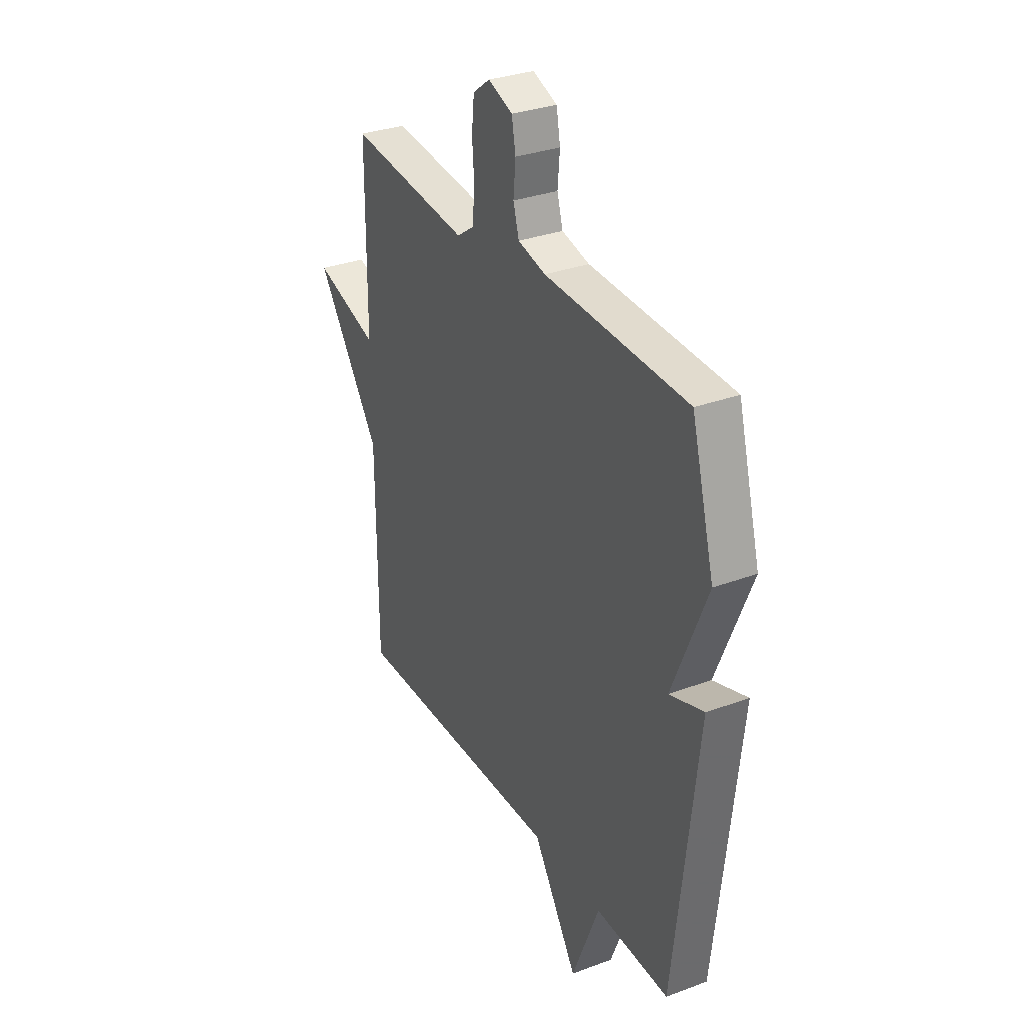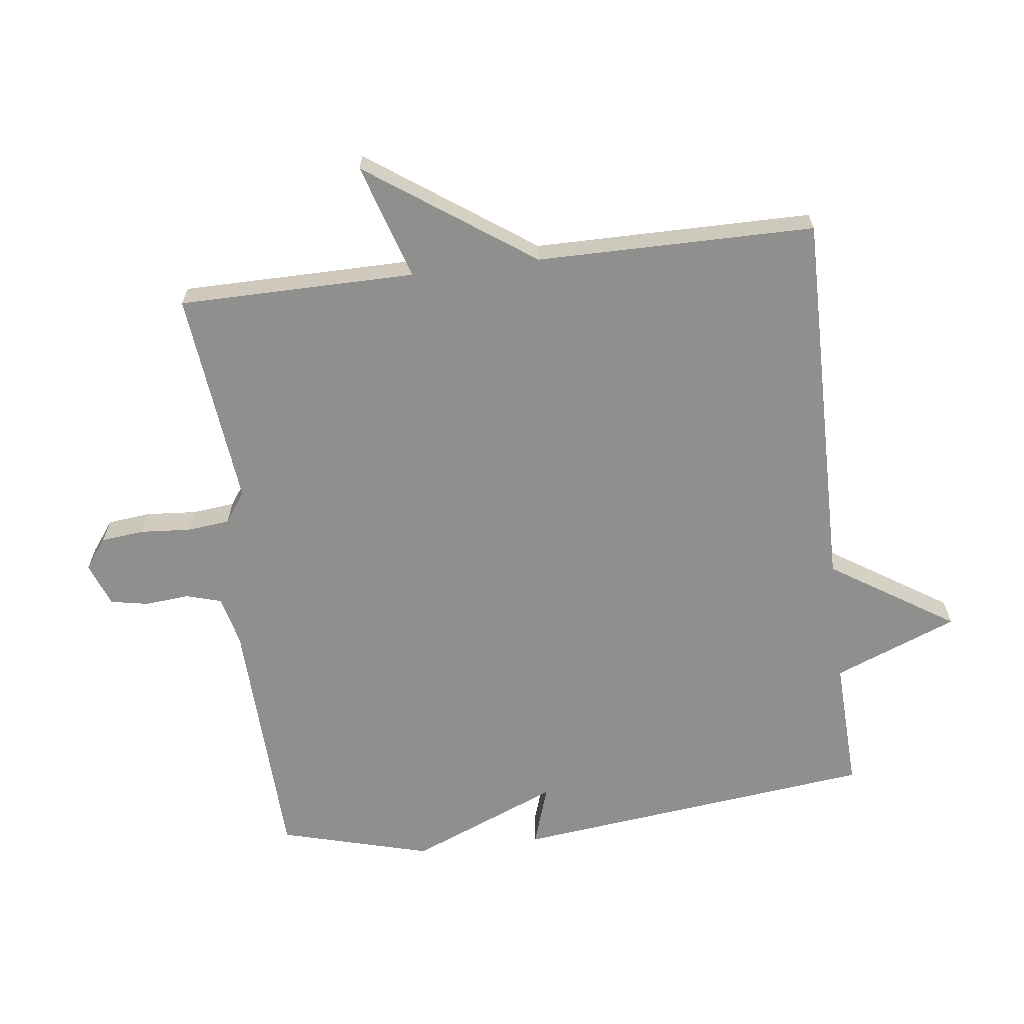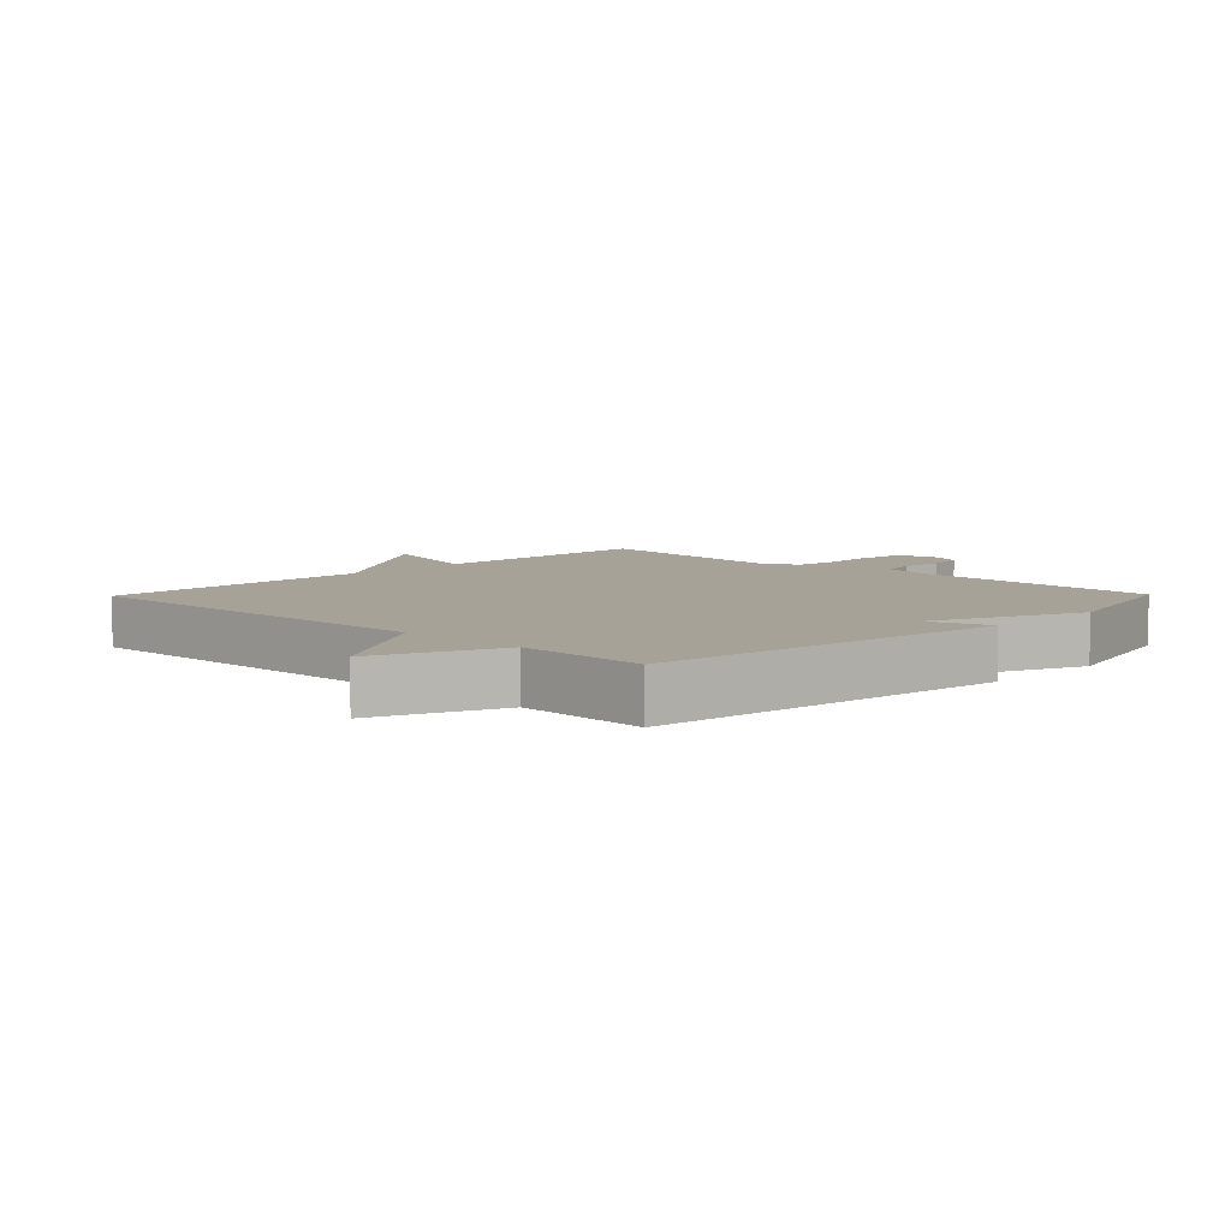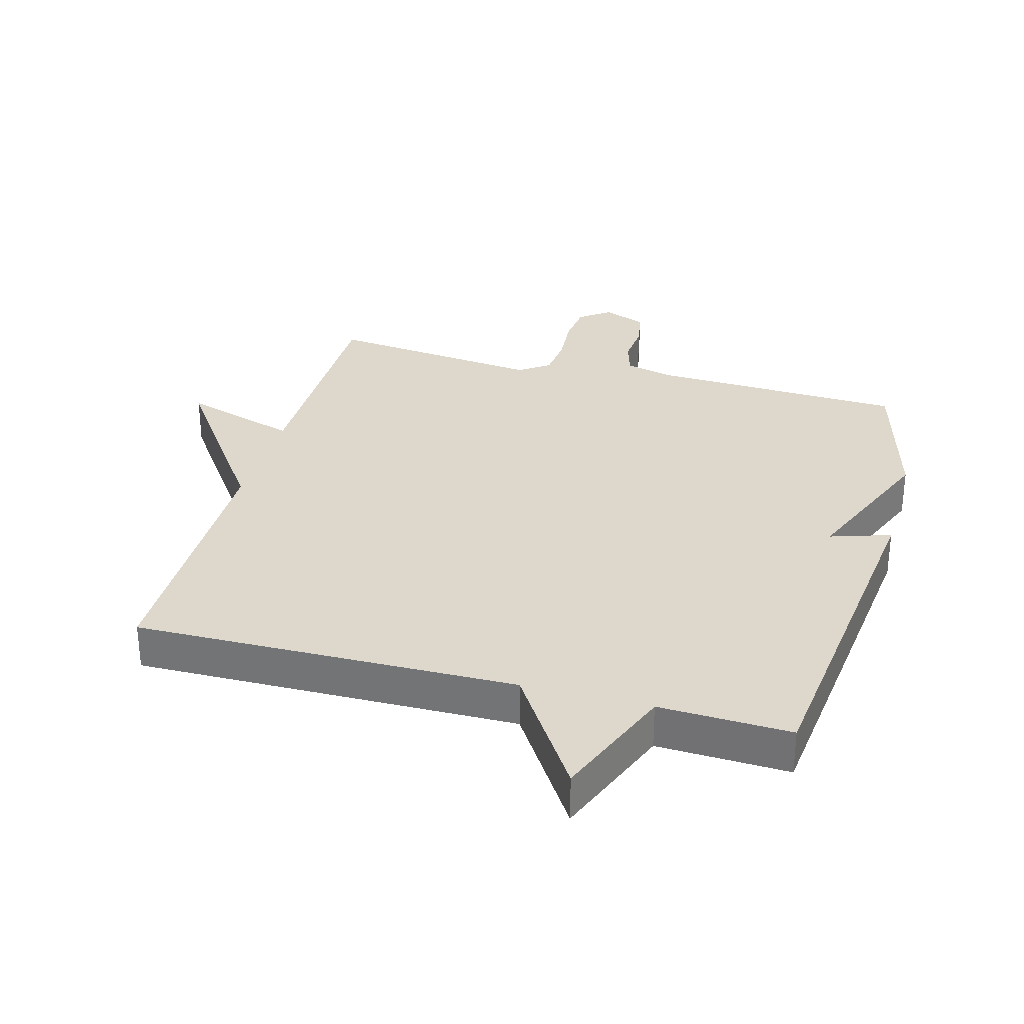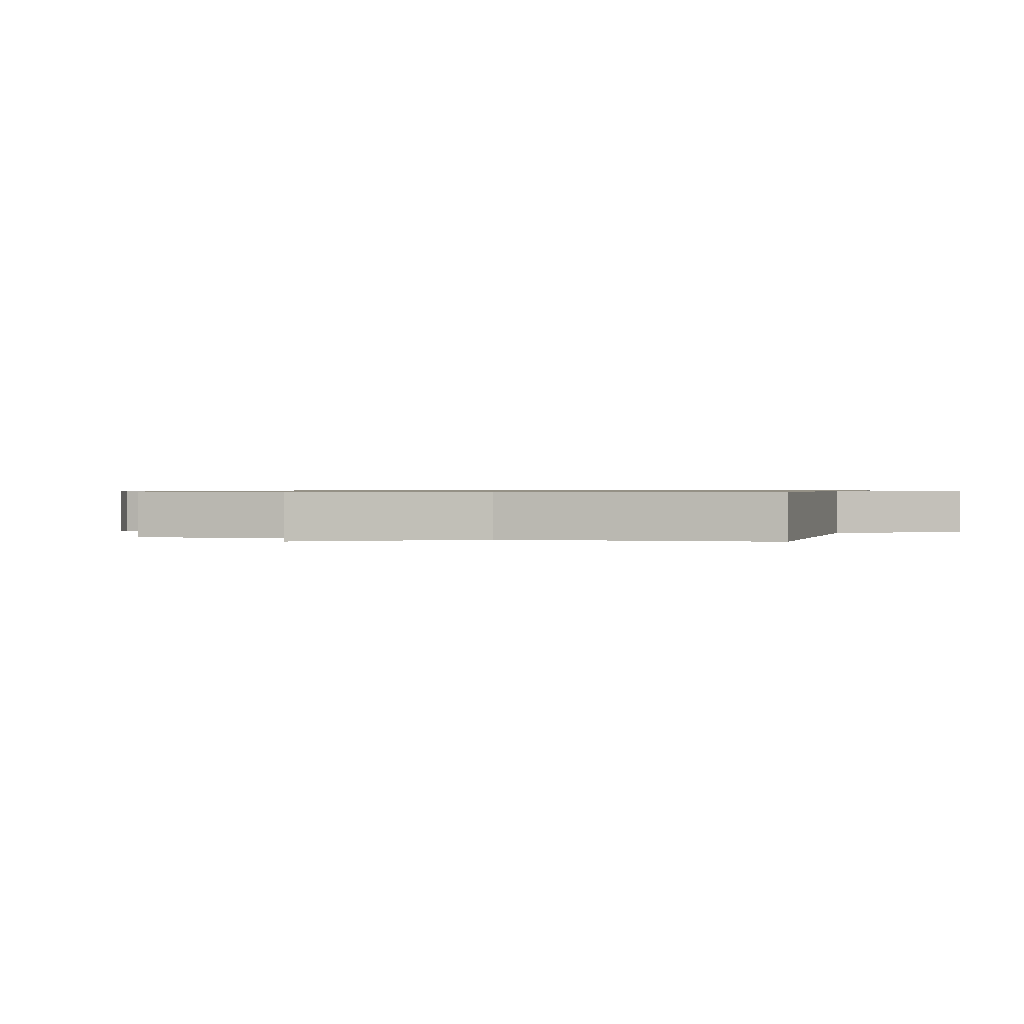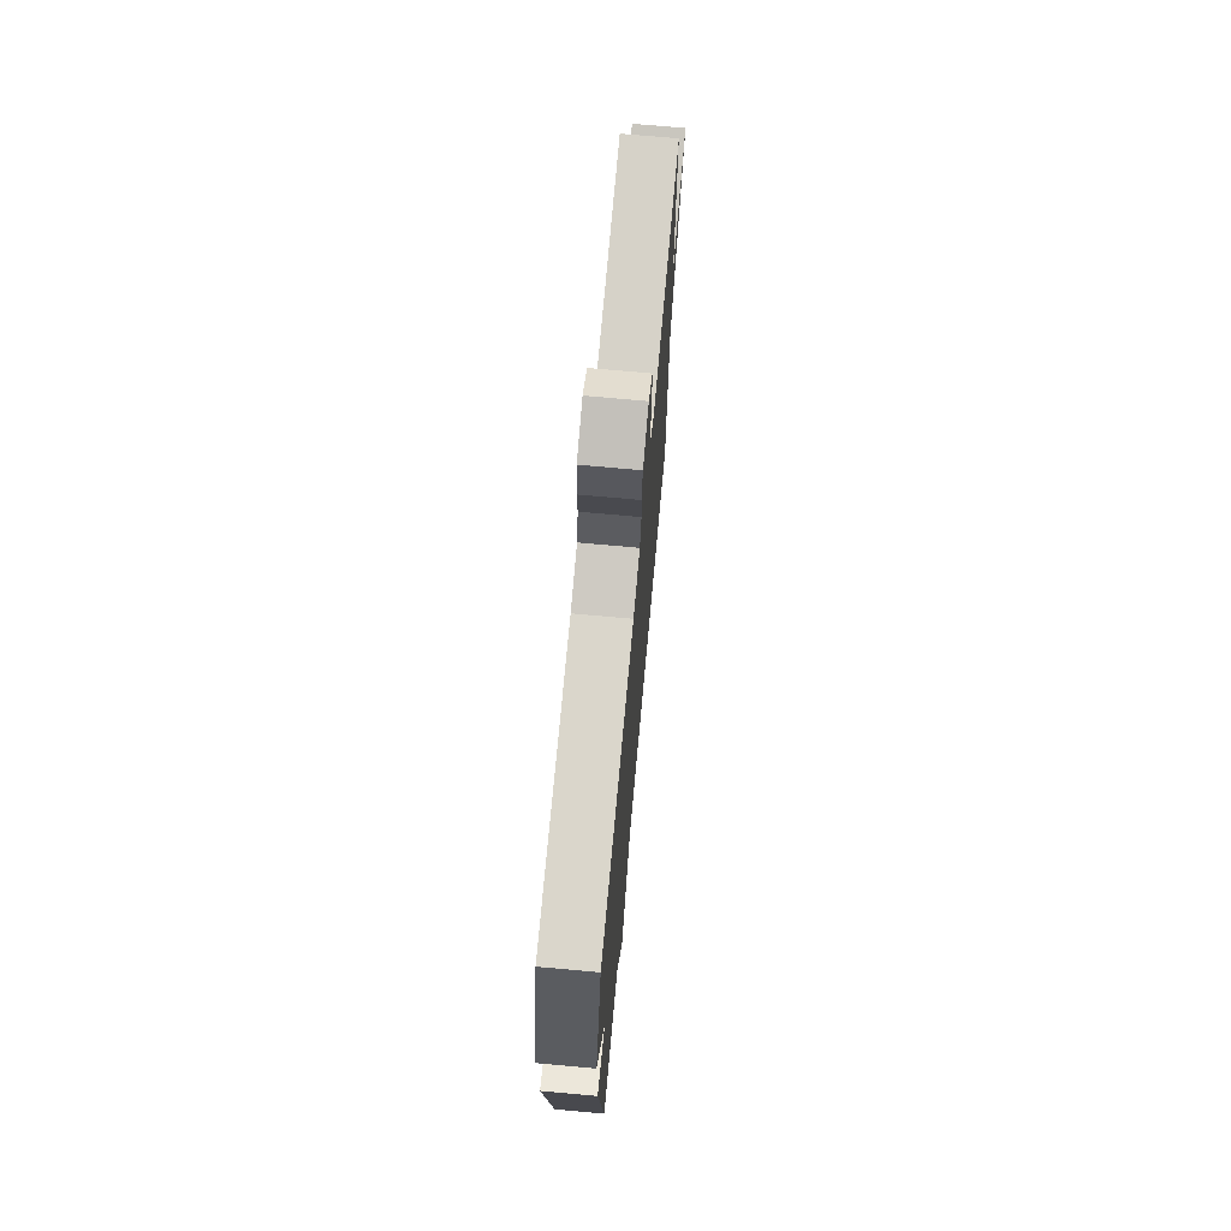
<metadata>
{"format":"obj","ext":"obj","renderer":"f3d","projection":"perspective","resolution":1024,"background":"white","views":[{"elev":31.7,"azim":-117.7,"up":"+Z"},{"elev":-65.3,"azim":97.1,"up":"+Y"},{"elev":6.6,"azim":-135.8,"up":"+Y"},{"elev":31.1,"azim":-164.7,"up":"+Y"},{"elev":0.7,"azim":105.8,"up":"+Y"},{"elev":71.5,"azim":-84.8,"up":"+Z"}]}
</metadata>
<code>
v 0.5 0.07 0.5
v 0.502 0.07 0.132
v 0.682 0.07 0.188
v 0.502 0.07 -0.068
v 0.5 0.07 -0.5
v -0.095 0.07 -0.492
v -0.219 0.07 -0.684
v -0.295 0.07 -0.492
v -0.5 0.07 -0.5
v -0.564 0.07 0.065
v -0.469 0.07 0.034
v -0.564 0.07 0.265
v -0.5 0.07 0.5
v -0.105 0.07 0.515
v -0.028 0.07 0.534
v -0.012 0.07 0.589
v -0.018 0.07 0.657
v -0.007 0.07 0.716
v 0.061 0.07 0.742
v 0.108 0.07 0.707
v 0.115 0.07 0.64
v 0.109 0.07 0.562
v 0.116 0.07 0.496
v 0.163 0.07 0.463
v 0.5 0 0.5
v 0.502 0 0.132
v 0.682 0 0.188
v 0.502 0 -0.068
v 0.5 0 -0.5
v -0.095 0 -0.492
v -0.219 0 -0.684
v -0.295 0 -0.492
v -0.5 0 -0.5
v -0.564 0 0.065
v -0.469 0 0.034
v -0.564 0 0.265
v -0.5 0 0.5
v -0.105 0 0.515
v -0.028 0 0.534
v -0.012 0 0.589
v -0.018 0 0.657
v -0.007 0 0.716
v 0.061 0 0.742
v 0.108 0 0.707
v 0.115 0 0.64
v 0.109 0 0.562
v 0.116 0 0.496
v 0.163 0 0.463
f 20 21 22
f 19 20 22
f 18 19 22
f 17 18 22
f 16 17 22
f 15 16 22 23
f 14 15 23 24
f 13 14 24
f 12 13 24
f 11 12 24
f 8 9 10 11
f 11 24 1
f 8 11 1
f 7 8 1
f 6 7 1
f 2 3 4
f 4 5 6
f 2 4 6
f 1 2 6
f 46 45 44
f 46 44 43
f 46 43 42
f 46 42 41
f 46 41 40
f 47 46 40 39
f 48 47 39 38
f 48 38 37
f 48 37 36
f 48 36 35
f 35 34 33 32
f 25 48 35
f 25 35 32
f 25 32 31
f 25 31 30
f 28 27 26
f 30 29 28
f 30 28 26
f 30 26 25
f 1 25 26 2
f 2 26 27 3
f 3 27 28 4
f 4 28 29 5
f 5 29 30 6
f 6 30 31 7
f 7 31 32 8
f 8 32 33 9
f 9 33 34 10
f 10 34 35 11
f 11 35 36 12
f 12 36 37 13
f 13 37 38 14
f 14 38 39 15
f 15 39 40 16
f 16 40 41 17
f 17 41 42 18
f 18 42 43 19
f 19 43 44 20
f 20 44 45 21
f 21 45 46 22
f 22 46 47 23
f 23 47 48 24
f 24 48 25 1

</code>
